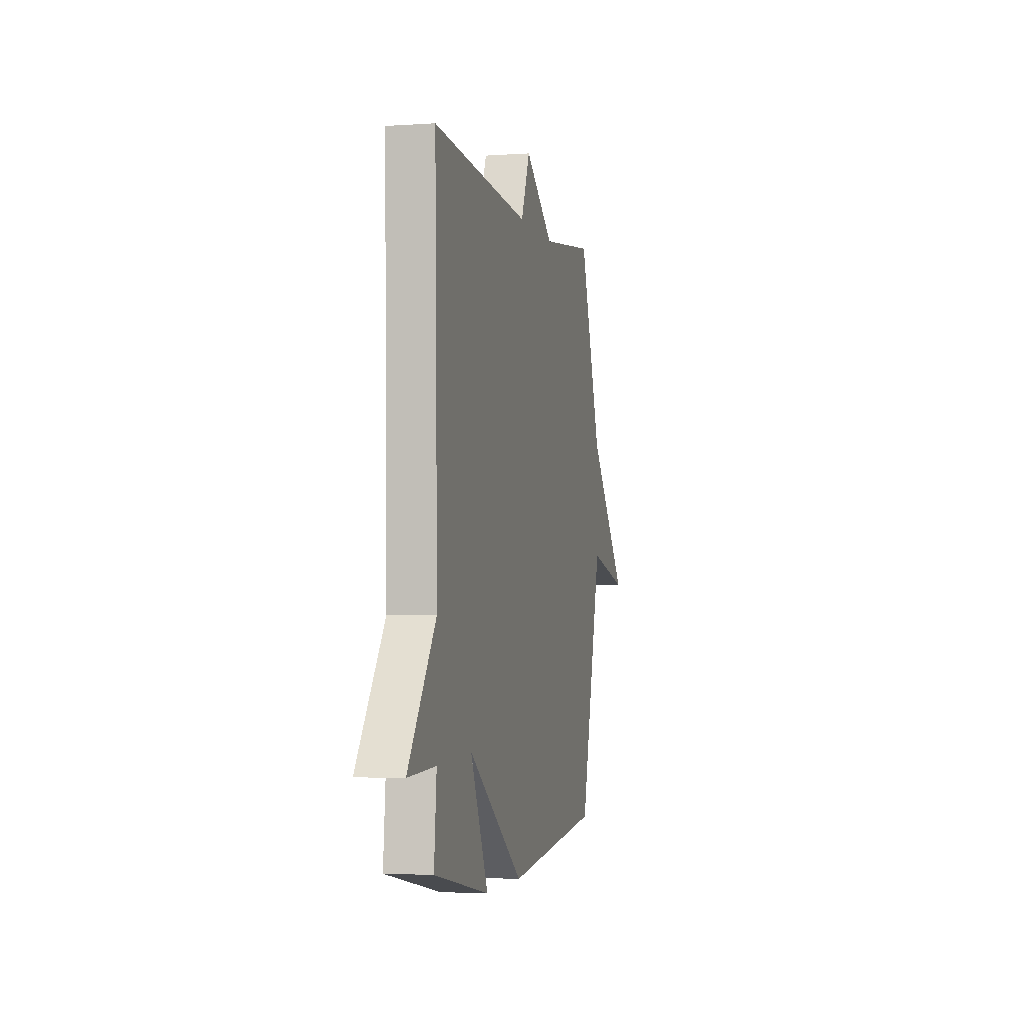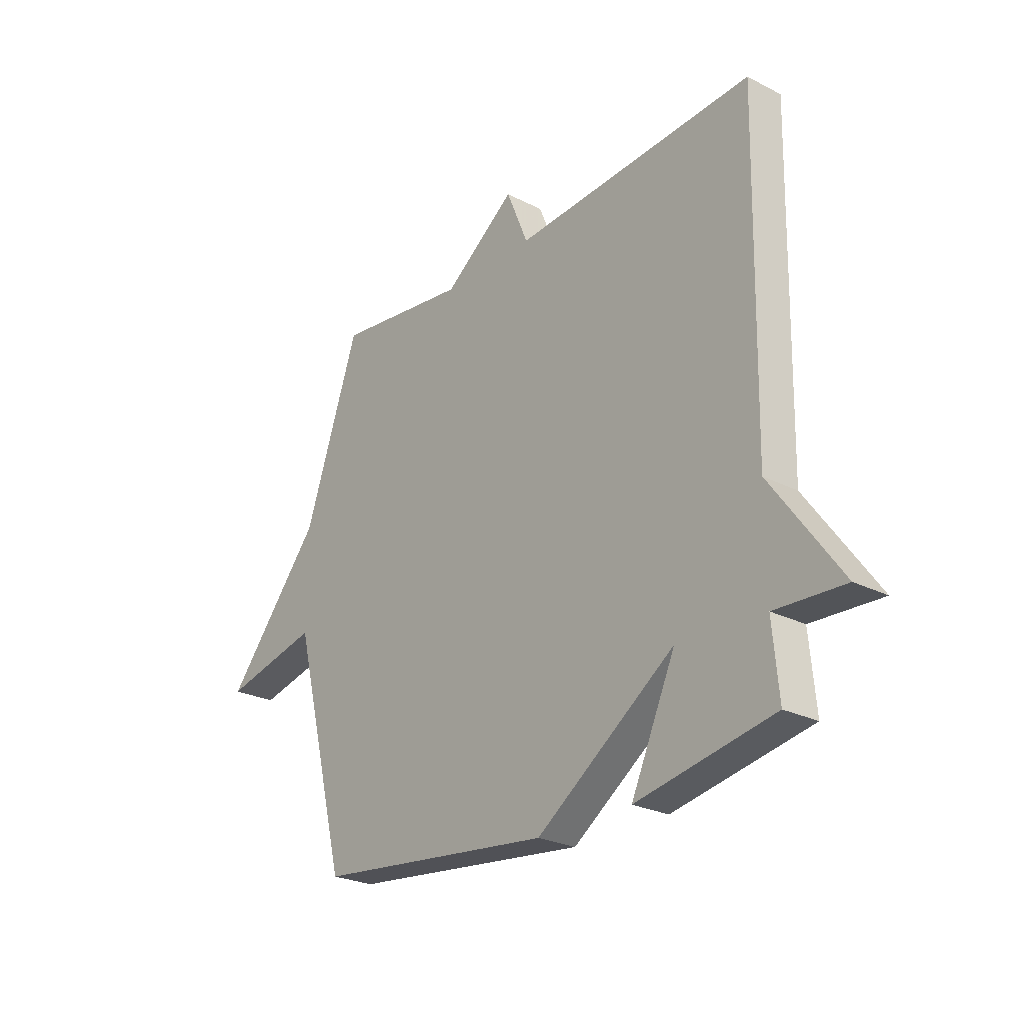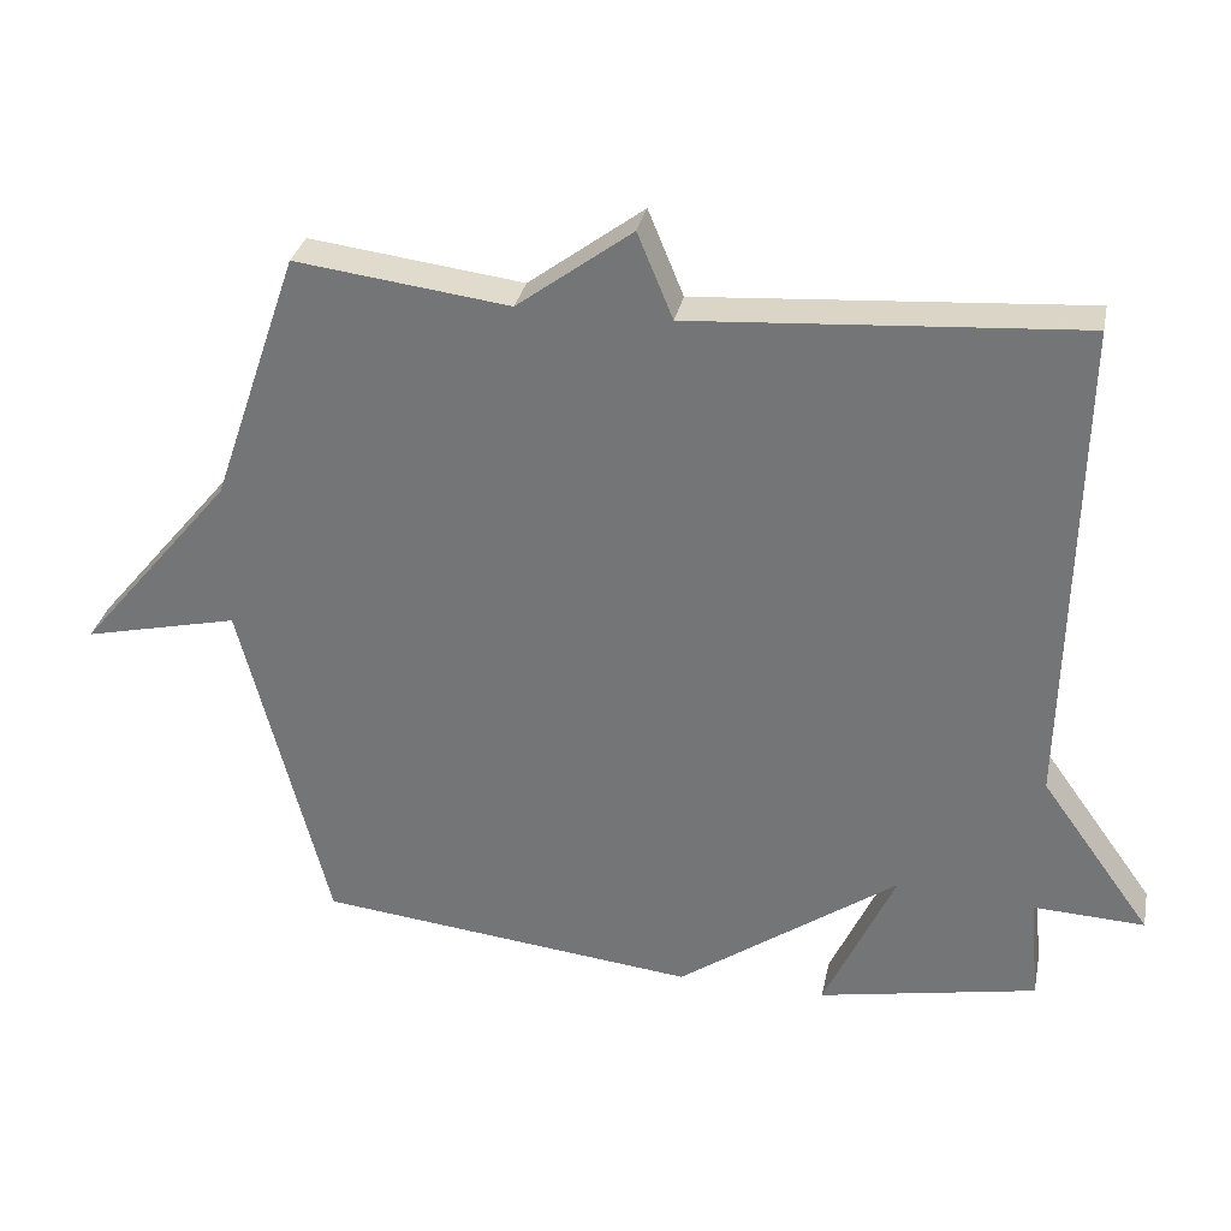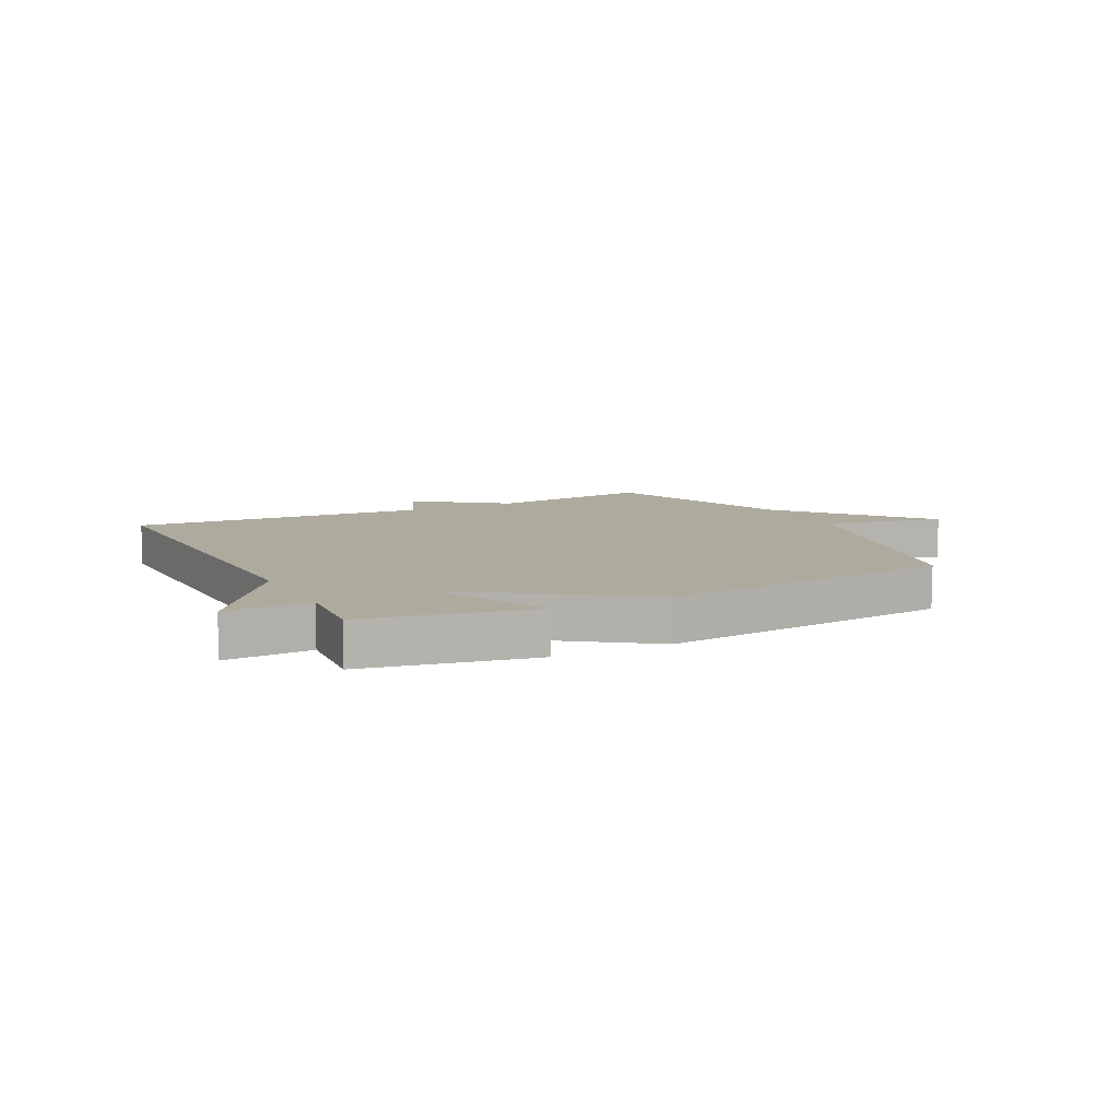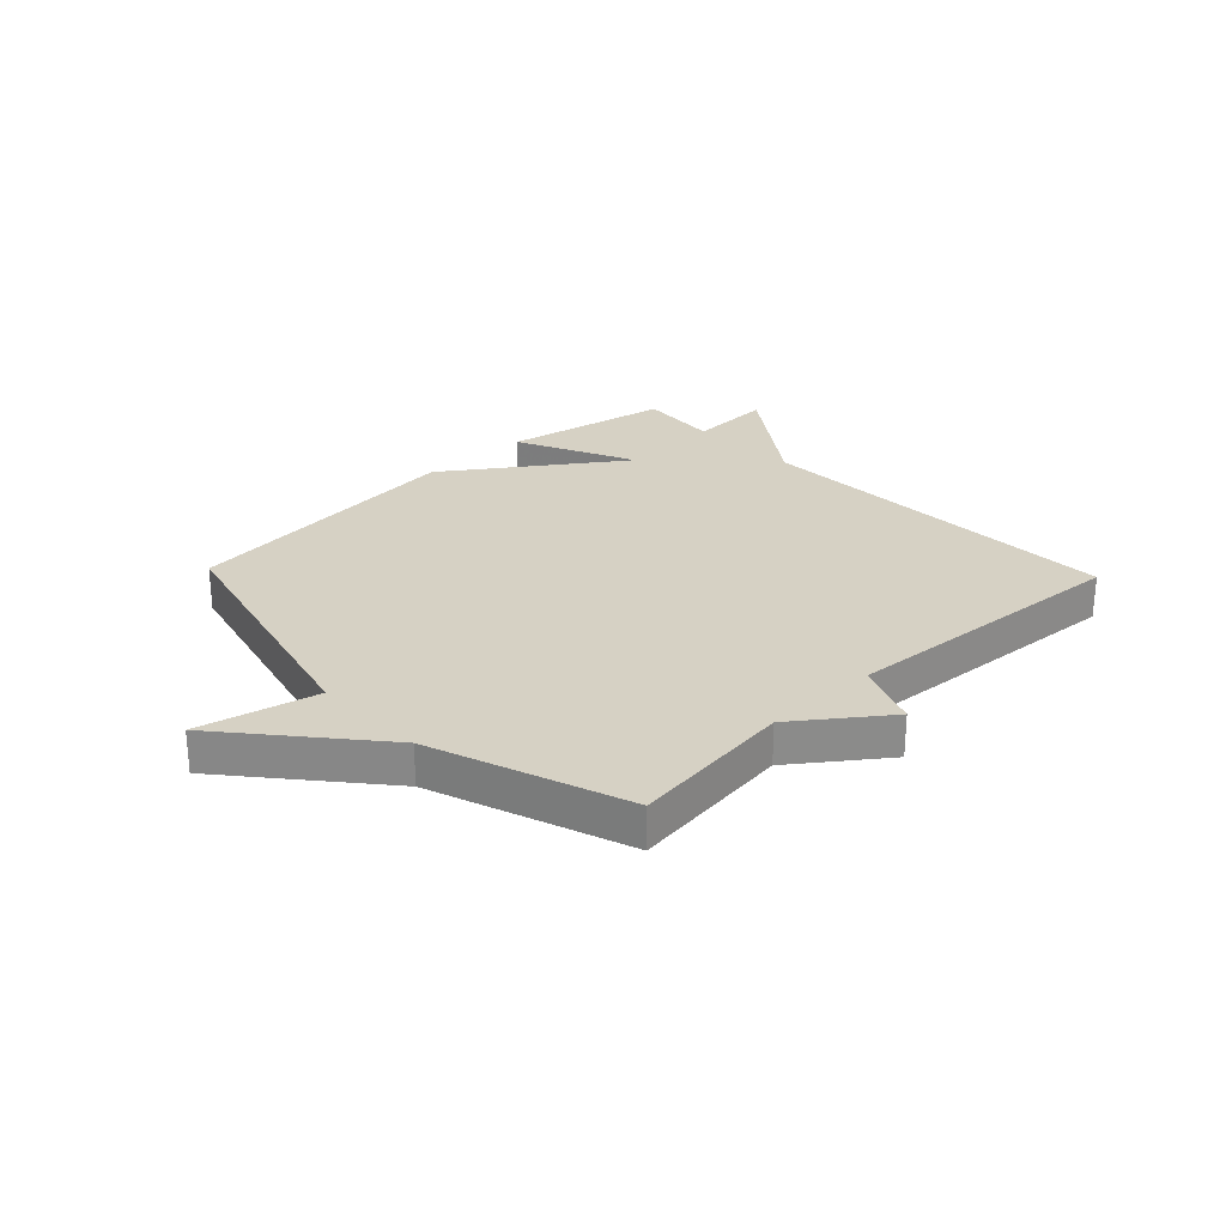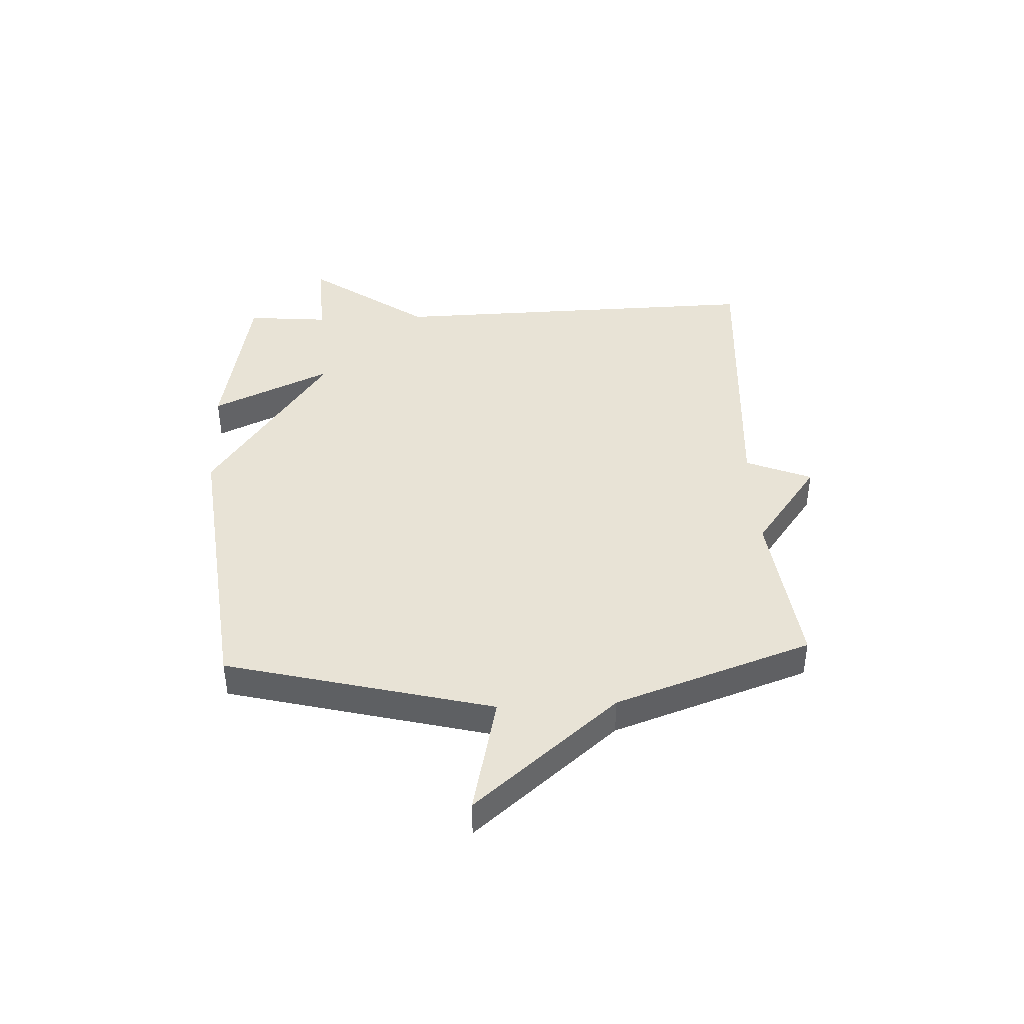
<metadata>
{"format":"obj","ext":"obj","renderer":"f3d","projection":"perspective","resolution":1024,"background":"white","views":[{"elev":-3.2,"azim":103.3,"up":"+Z"},{"elev":-25.3,"azim":50.6,"up":"+Z"},{"elev":31.7,"azim":11.5,"up":"+Z"},{"elev":9.3,"azim":153.0,"up":"+Y"},{"elev":26.7,"azim":-43.7,"up":"+Y"},{"elev":41.9,"azim":-92.8,"up":"+Y"}]}
</metadata>
<code>
v 0.5 0.07 0.5
v 0.487 0.07 -0.158
v 0.635 0.07 -0.365
v 0.487 0.07 -0.358
v 0.5 0.07 -0.5
v 0.208 0.07 -0.556
v 0.303 0.07 -0.348
v 0.008 0.07 -0.556
v -0.5 0.07 -0.5
v -0.617 0.07 -0.04
v -0.824 0.07 -0.088
v -0.617 0.07 0.16
v -0.5 0.07 0.5
v -0.215 0.07 0.464
v -0.062 0.07 0.578
v -0.015 0.07 0.464
v 0.5 0 0.5
v 0.487 0 -0.158
v 0.635 0 -0.365
v 0.487 0 -0.358
v 0.5 0 -0.5
v 0.208 0 -0.556
v 0.303 0 -0.348
v 0.008 0 -0.556
v -0.5 0 -0.5
v -0.617 0 -0.04
v -0.824 0 -0.088
v -0.617 0 0.16
v -0.5 0 0.5
v -0.215 0 0.464
v -0.062 0 0.578
v -0.015 0 0.464
f 14 15 16
f 12 13 14
f 12 14 16
f 11 12 16
f 10 11 16
f 16 1 2
f 10 16 2
f 9 10 2
f 8 9 2
f 7 8 2
f 4 5 6 7
f 2 3 4 7
f 32 31 30
f 30 29 28
f 32 30 28
f 32 28 27
f 32 27 26
f 18 17 32
f 18 32 26
f 18 26 25
f 18 25 24
f 18 24 23
f 23 22 21 20
f 23 20 19 18
f 1 17 18 2
f 2 18 19 3
f 3 19 20 4
f 4 20 21 5
f 5 21 22 6
f 6 22 23 7
f 7 23 24 8
f 8 24 25 9
f 9 25 26 10
f 10 26 27 11
f 11 27 28 12
f 12 28 29 13
f 13 29 30 14
f 14 30 31 15
f 15 31 32 16
f 16 32 17 1

</code>
